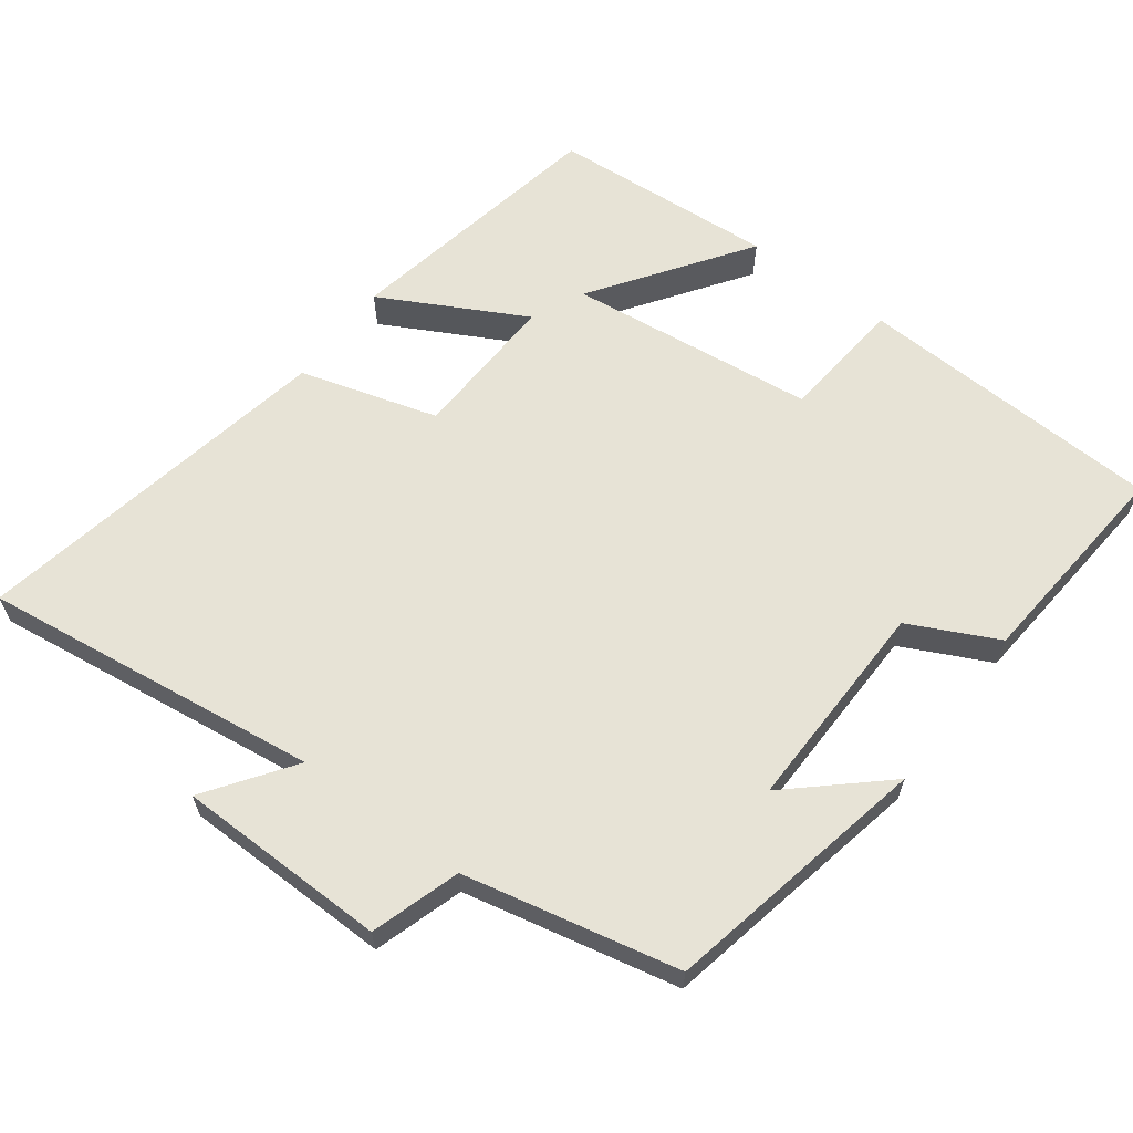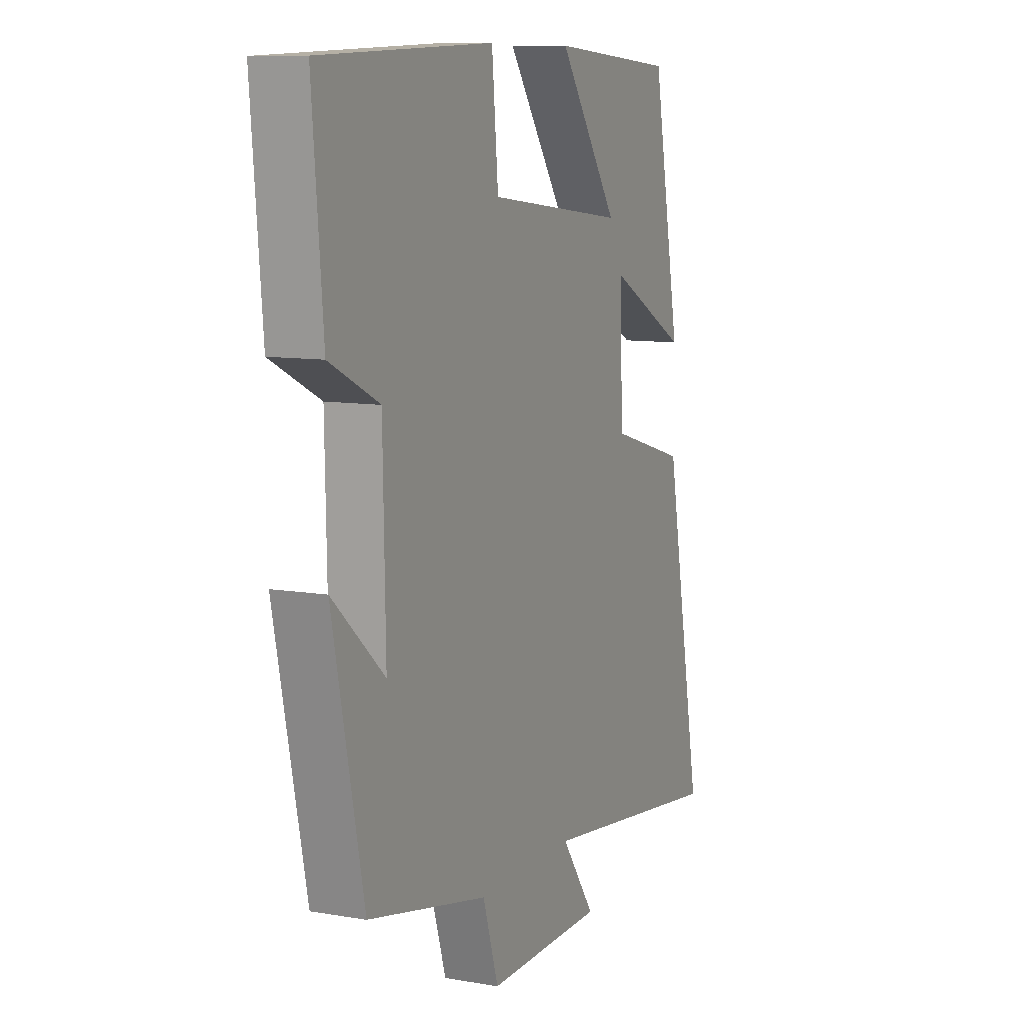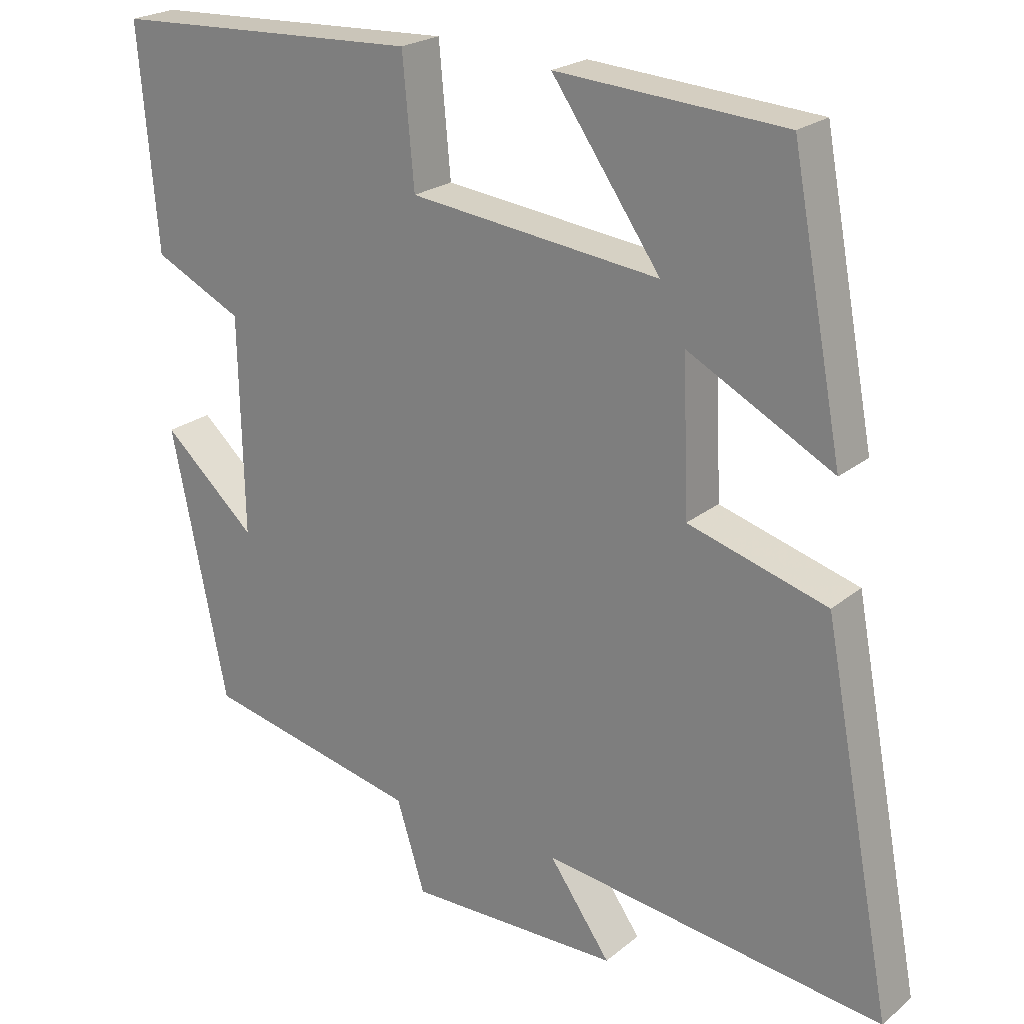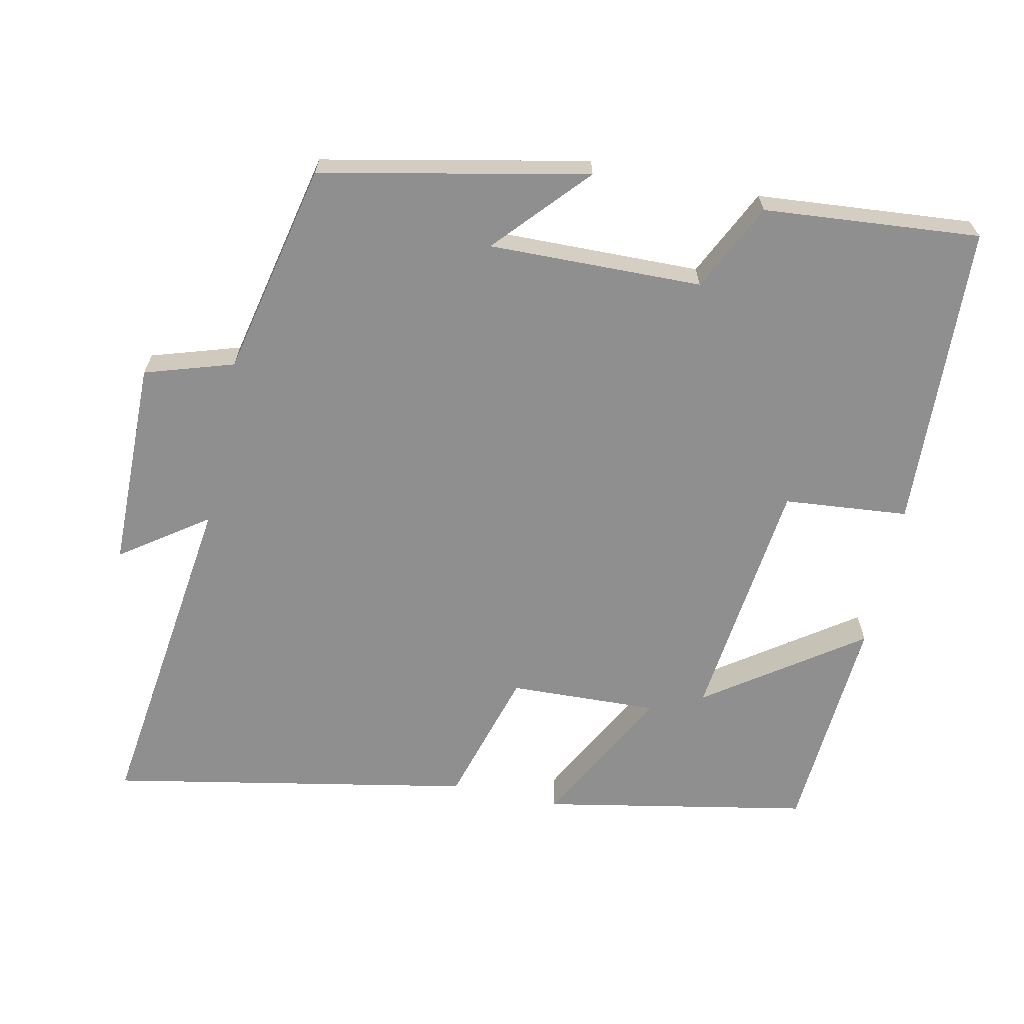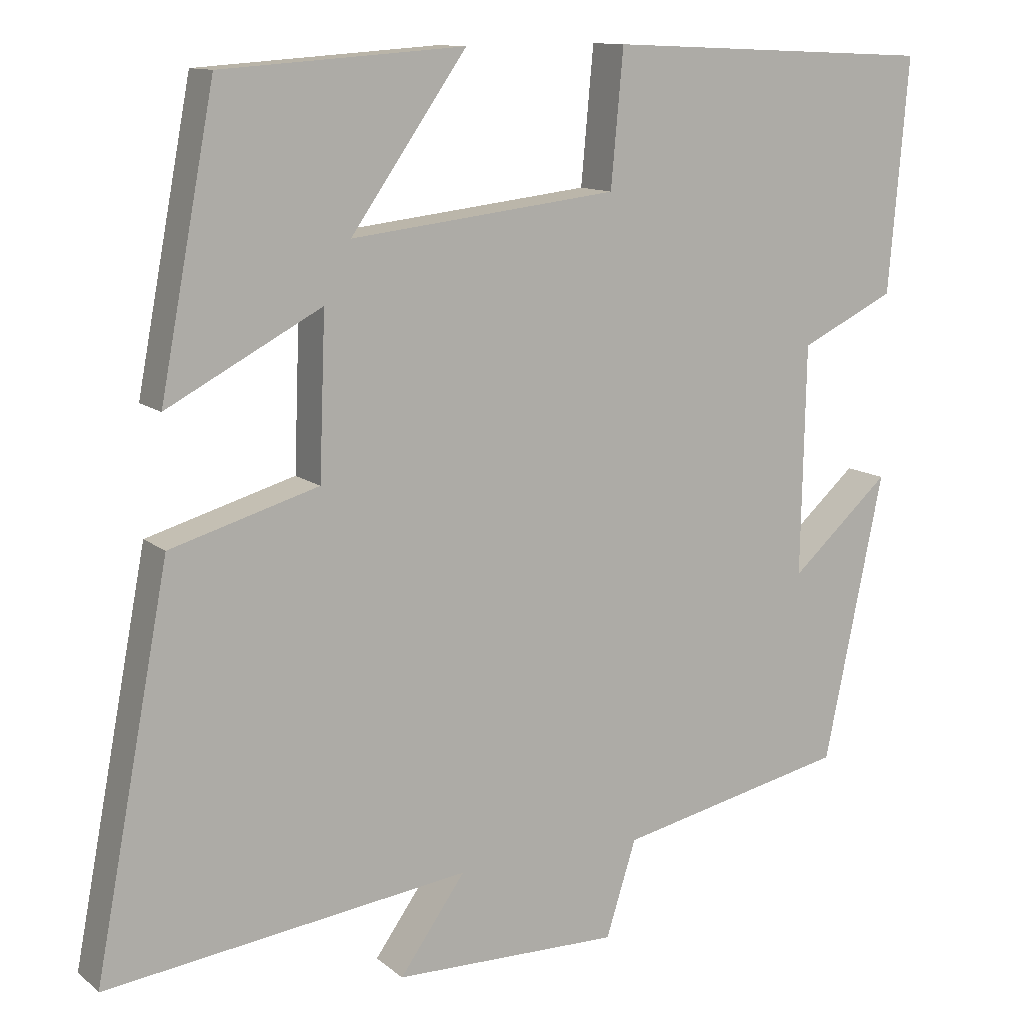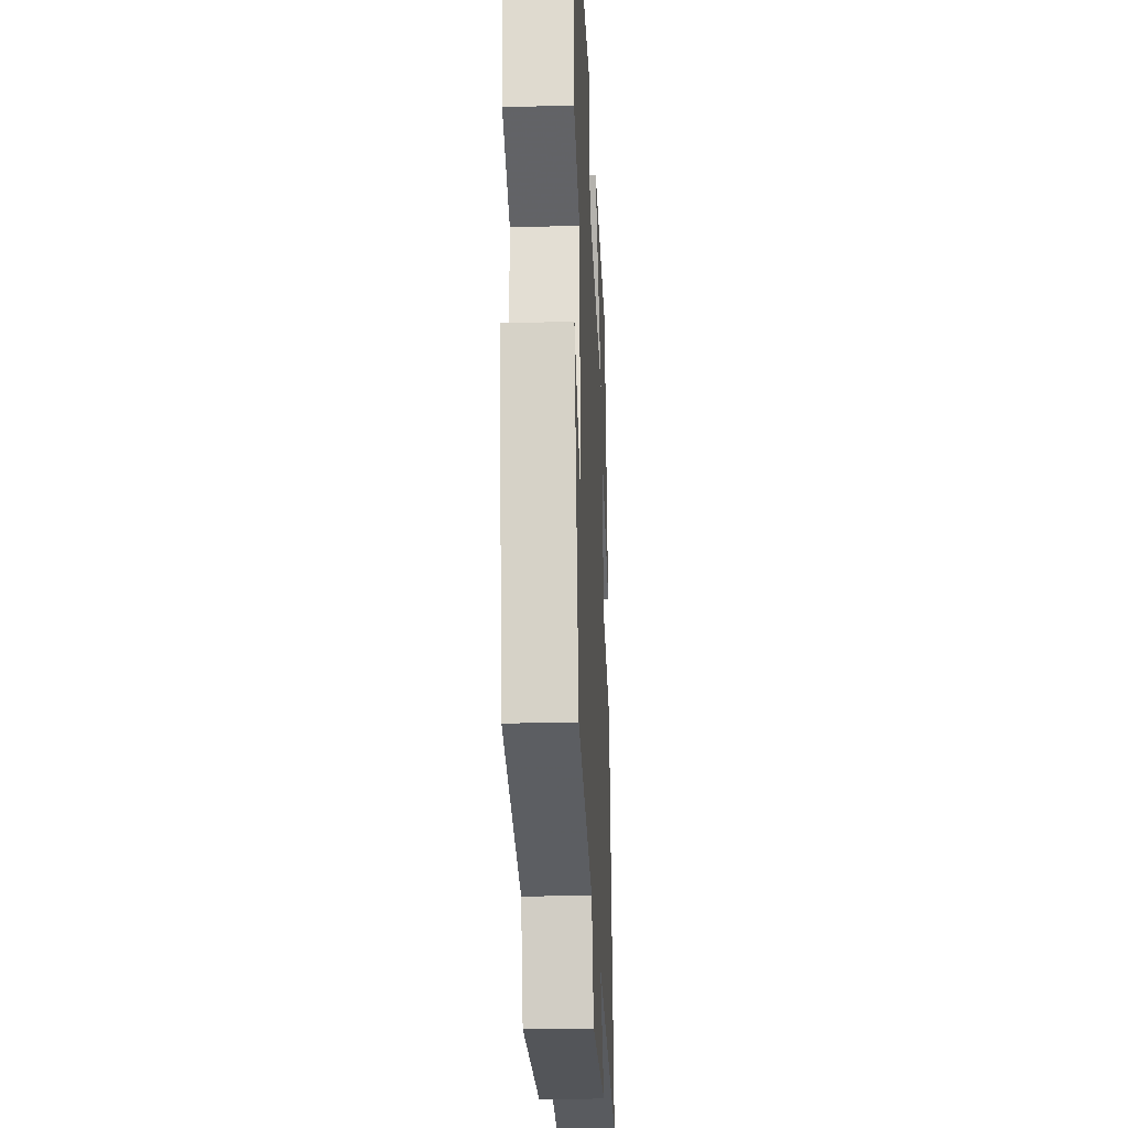
<metadata>
{"format":"obj","ext":"obj","renderer":"f3d","projection":"perspective","resolution":1024,"background":"white","views":[{"elev":62.7,"azim":-143.3,"up":"+Y"},{"elev":9.6,"azim":-65.7,"up":"+Z"},{"elev":22.5,"azim":36.2,"up":"+Z"},{"elev":-65.4,"azim":-102.0,"up":"+Y"},{"elev":11.8,"azim":150.9,"up":"+Z"},{"elev":-25.1,"azim":-87.3,"up":"+Z"}]}
</metadata>
<code>
v -0.423 0.07 -0.435
v -0.5 0.07 -0.063
v -0.371 0.07 -0.179
v -0.377 0.07 0.119
v -0.5 0.07 0.179
v -0.526 0.07 0.481
v -0.097 0.07 0.5
v -0.081 0.07 0.326
v 0.265 0.07 0.286
v 0.115 0.07 0.5
v 0.429 0.07 0.478
v 0.5 0.07 0.105
v 0.3 0.07 0.211
v 0.308 0.07 0.003
v 0.5 0.07 -0.053
v 0.597 0.07 -0.561
v 0.124 0.07 -0.5
v 0.209 0.07 -0.62
v -0.085 0.07 -0.624
v -0.124 0.07 -0.5
v -0.423 0 -0.435
v -0.5 0 -0.063
v -0.371 0 -0.179
v -0.377 0 0.119
v -0.5 0 0.179
v -0.526 0 0.481
v -0.097 0 0.5
v -0.081 0 0.326
v 0.265 0 0.286
v 0.115 0 0.5
v 0.429 0 0.478
v 0.5 0 0.105
v 0.3 0 0.211
v 0.308 0 0.003
v 0.5 0 -0.053
v 0.597 0 -0.561
v 0.124 0 -0.5
v 0.209 0 -0.62
v -0.085 0 -0.624
v -0.124 0 -0.5
f 17 18 19 20
f 17 20 1
f 14 15 16 17
f 13 14 17 1
f 11 12 13
f 9 10 11
f 9 11 13
f 8 9 13 1
f 4 5 6 7
f 3 4 7 8
f 1 2 3
f 1 3 8
f 40 39 38 37
f 21 40 37
f 37 36 35 34
f 21 37 34 33
f 33 32 31
f 31 30 29
f 33 31 29
f 21 33 29 28
f 27 26 25 24
f 28 27 24 23
f 23 22 21
f 28 23 21
f 1 21 22 2
f 2 22 23 3
f 3 23 24 4
f 4 24 25 5
f 5 25 26 6
f 6 26 27 7
f 7 27 28 8
f 8 28 29 9
f 9 29 30 10
f 10 30 31 11
f 11 31 32 12
f 12 32 33 13
f 13 33 34 14
f 14 34 35 15
f 15 35 36 16
f 16 36 37 17
f 17 37 38 18
f 18 38 39 19
f 19 39 40 20
f 20 40 21 1

</code>
